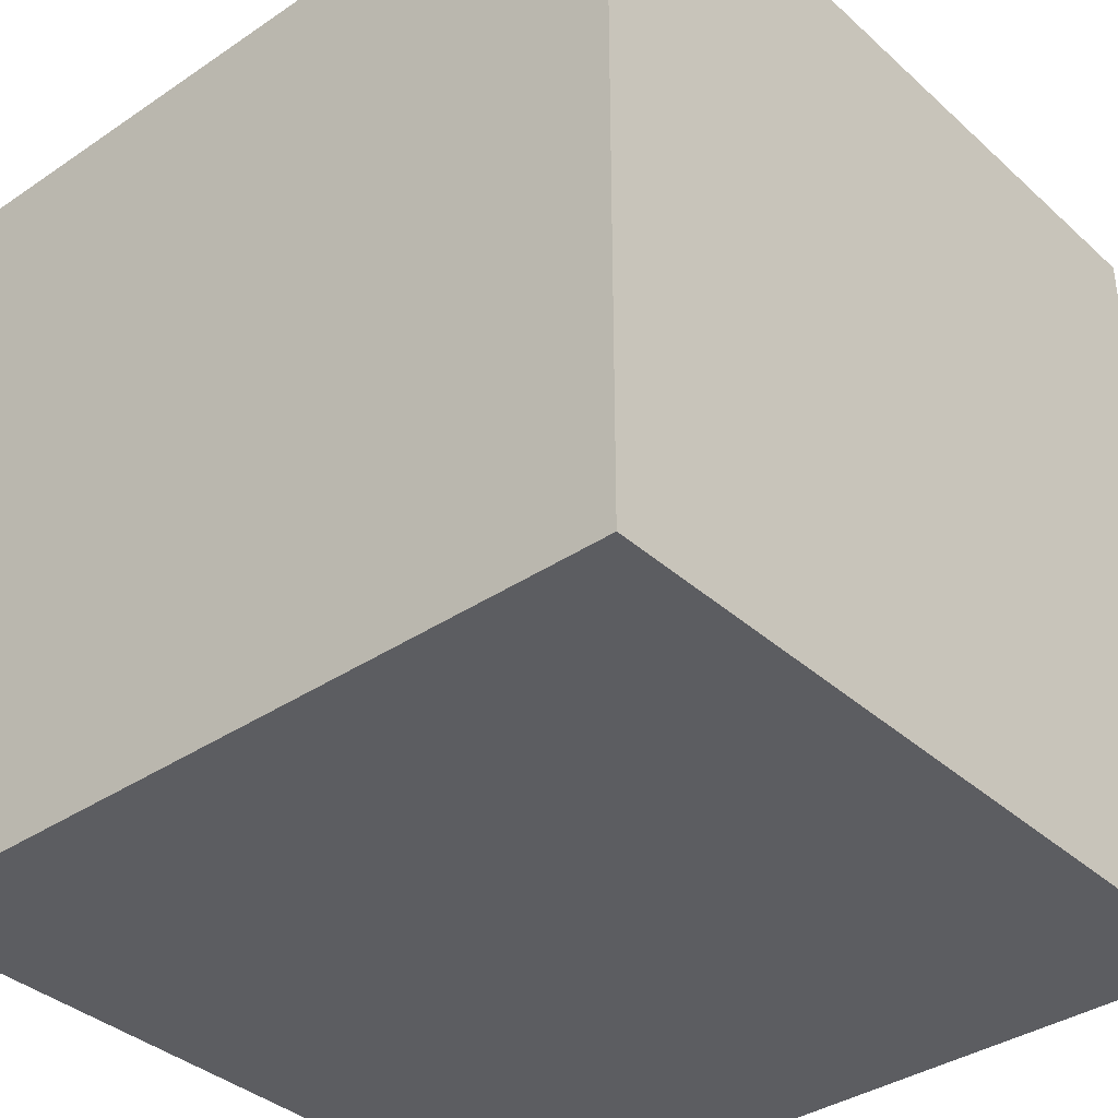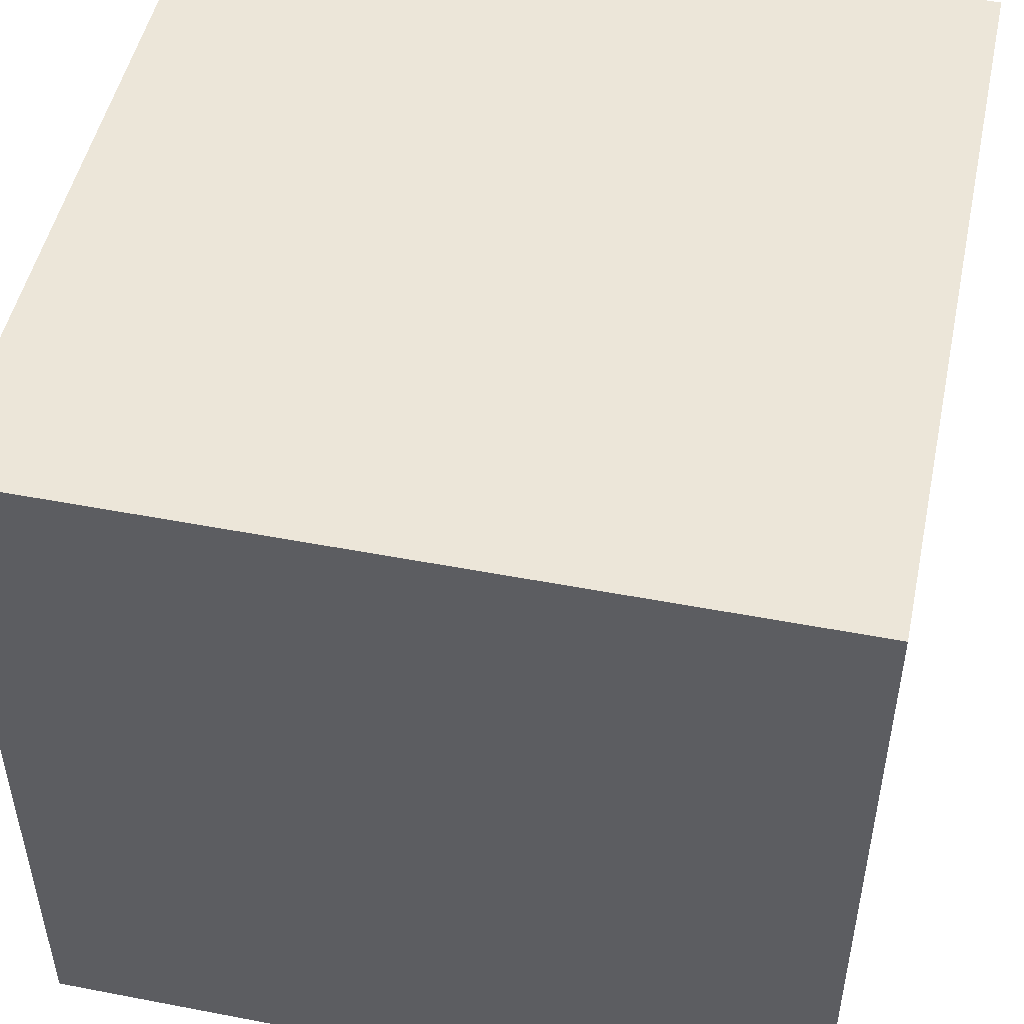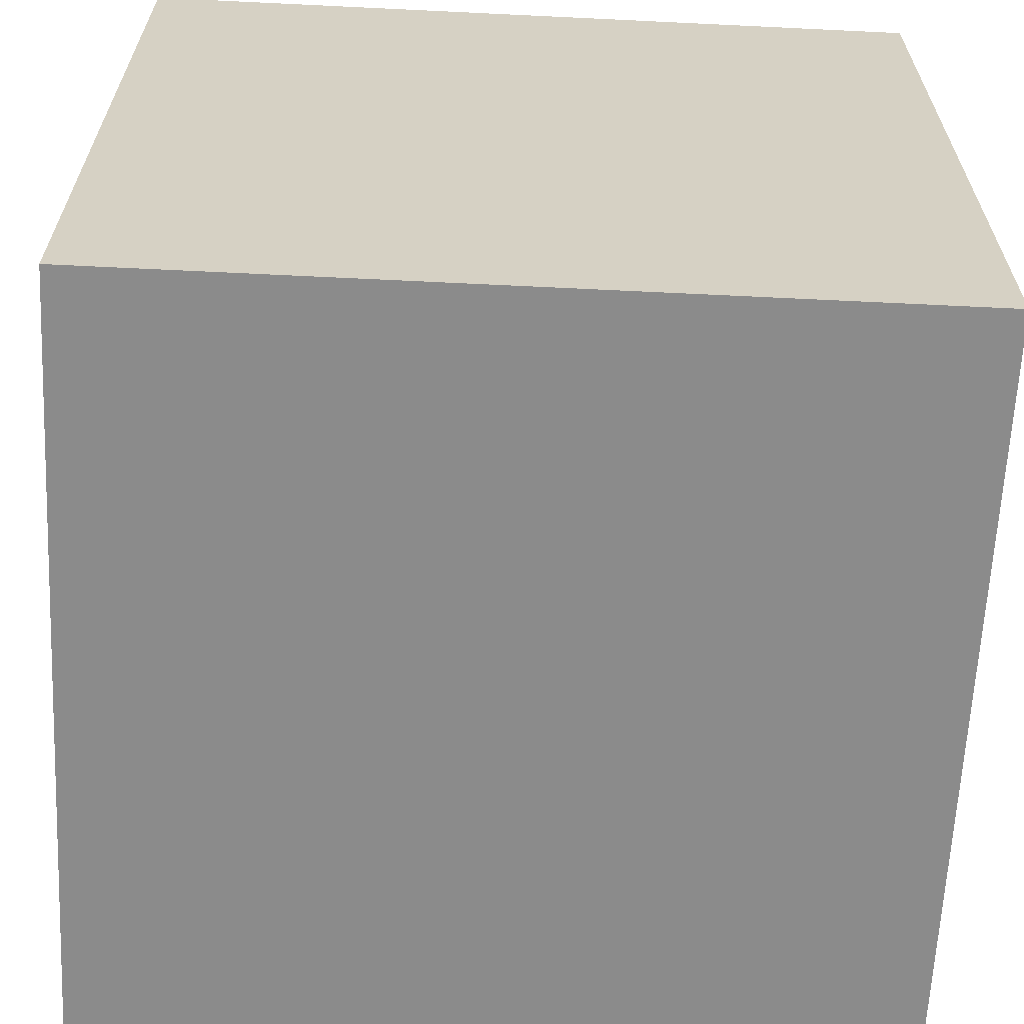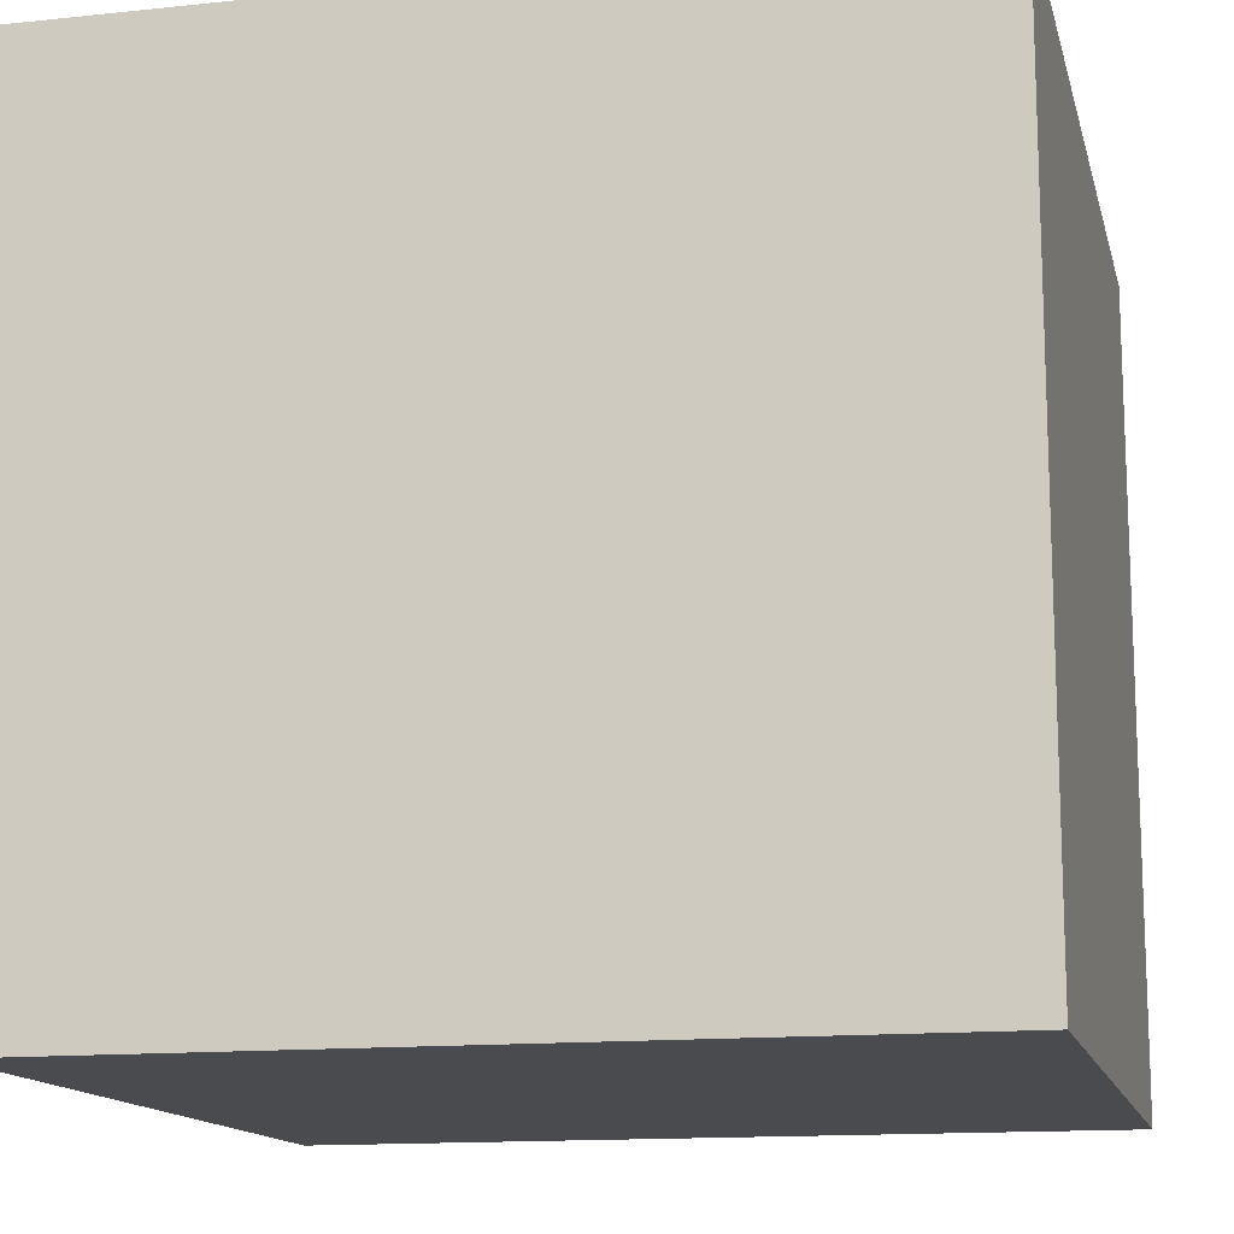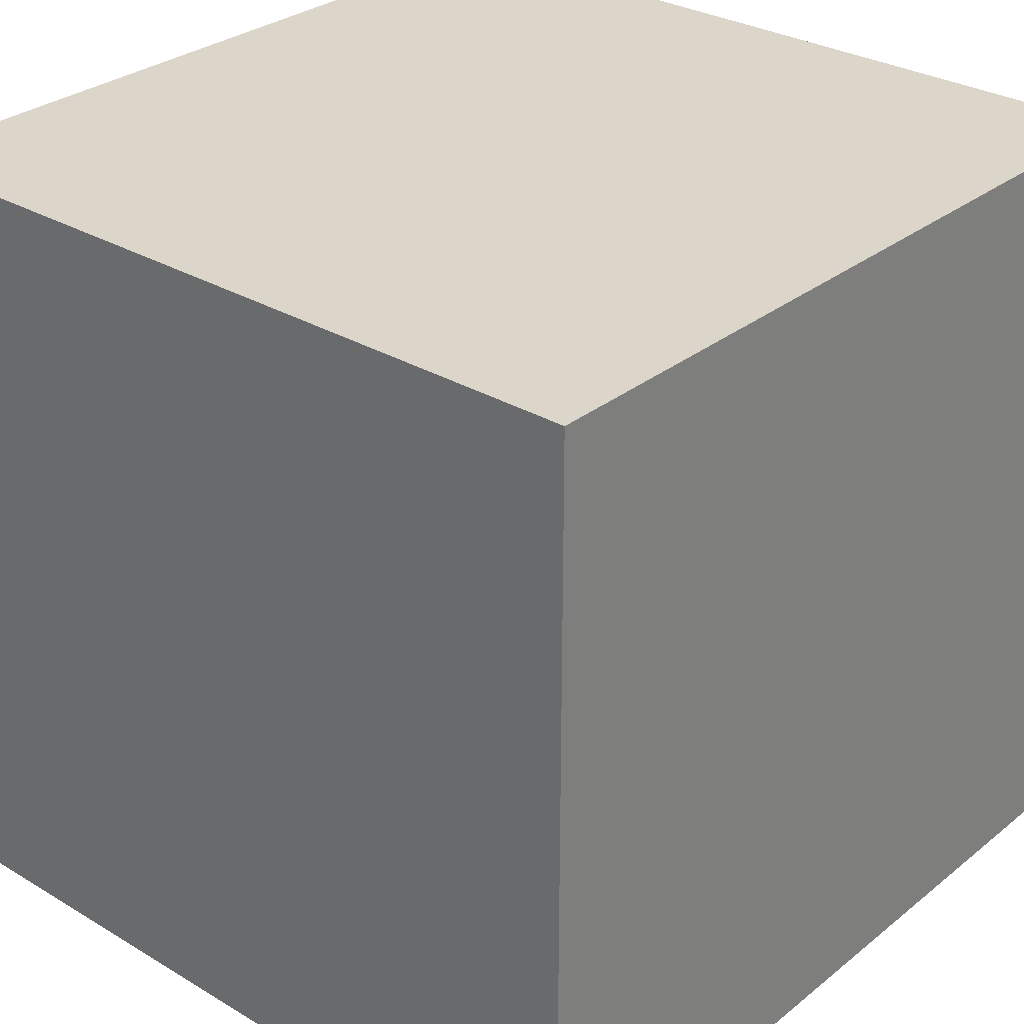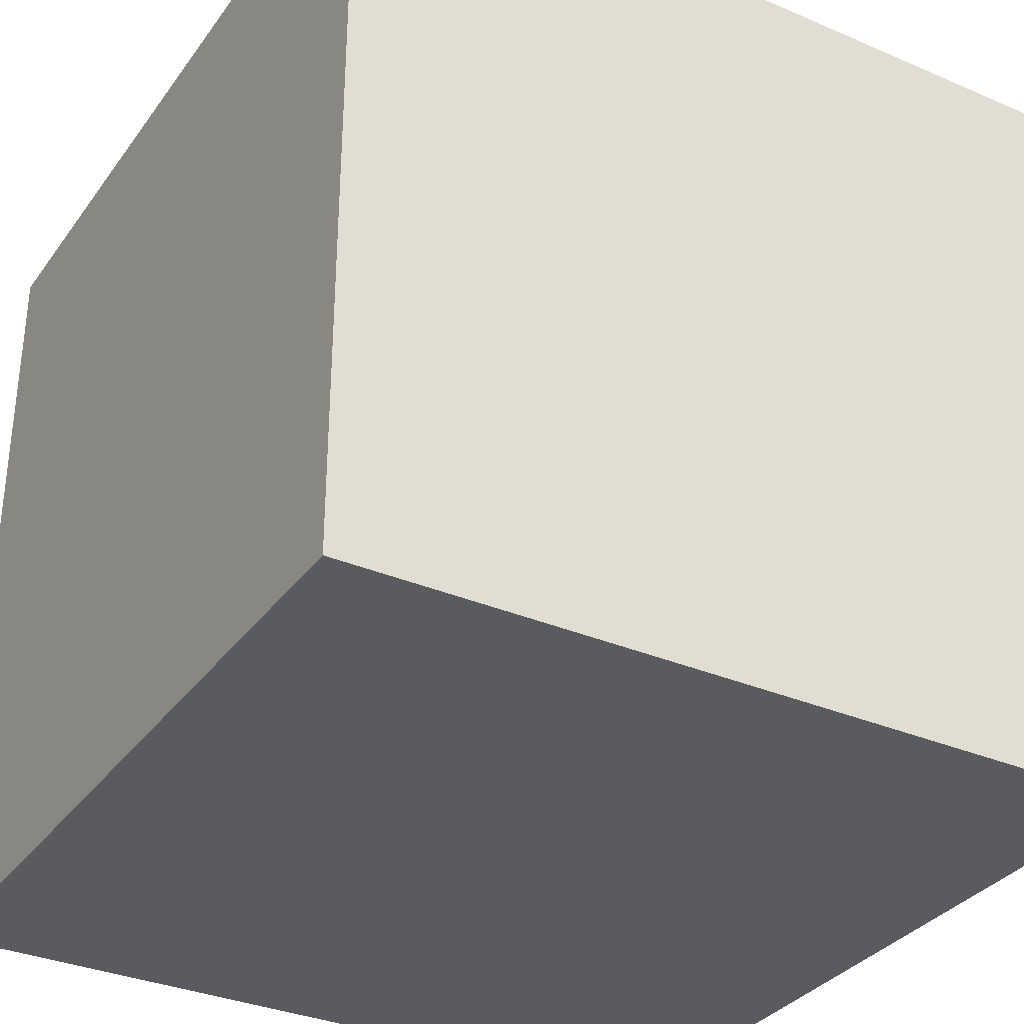
<metadata>
{"format":"obj","ext":"obj","renderer":"f3d","projection":"perspective","resolution":1024,"background":"white","views":[{"elev":-36.9,"azim":131.0,"up":"+Y"},{"elev":49.5,"azim":-168.0,"up":"+Y"},{"elev":-63.8,"azim":-92.8,"up":"+Z"},{"elev":-13.9,"azim":103.2,"up":"+Z"},{"elev":30.0,"azim":-49.0,"up":"+Z"},{"elev":-33.4,"azim":-30.4,"up":"+Z"}]}
</metadata>
<code>
g cube
v -0.5 -0.5 -0.5
v -0.5 0.5 -0.5
v 0.5 0.5 -0.5
v 0.5 -0.5 -0.5
v -0.5 -0.5 0.5
v -0.5 0.5 0.5
v 0.5 0.5 0.5
v 0.5 -0.5 0.5
f 3 7 8
f 3 8 4
f 1 5 6
f 1 6 2
f 7 3 2
f 7 2 6
f 4 8 5
f 4 5 1
f 8 7 6
f 8 6 5
f 3 4 1
f 3 1 2

</code>
